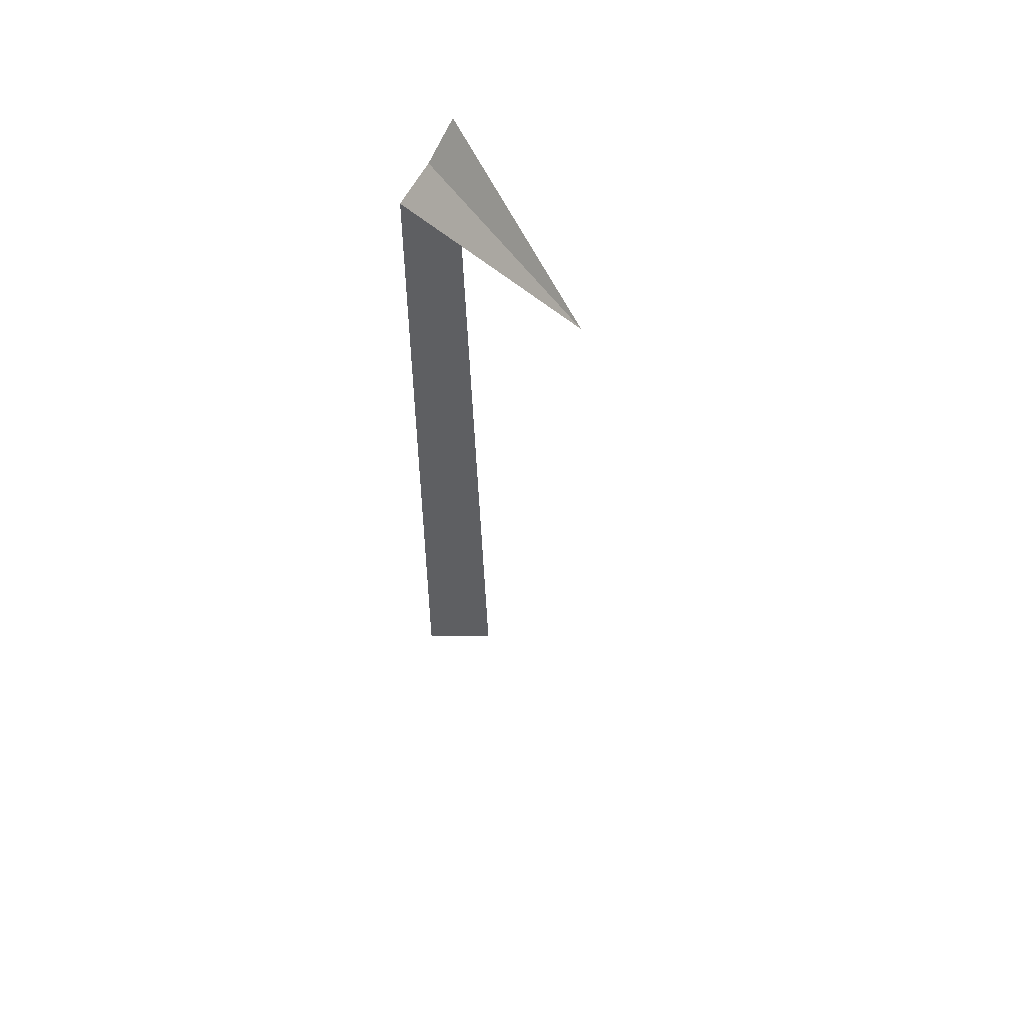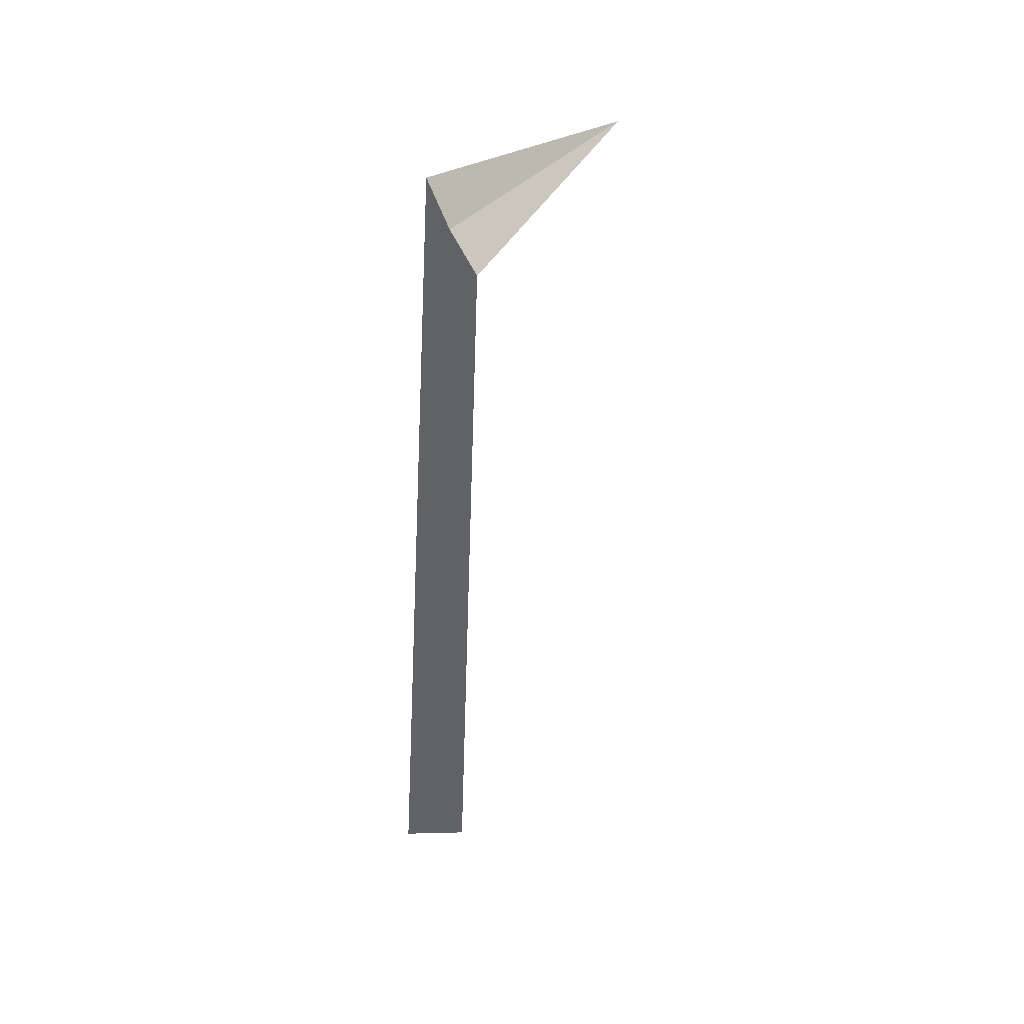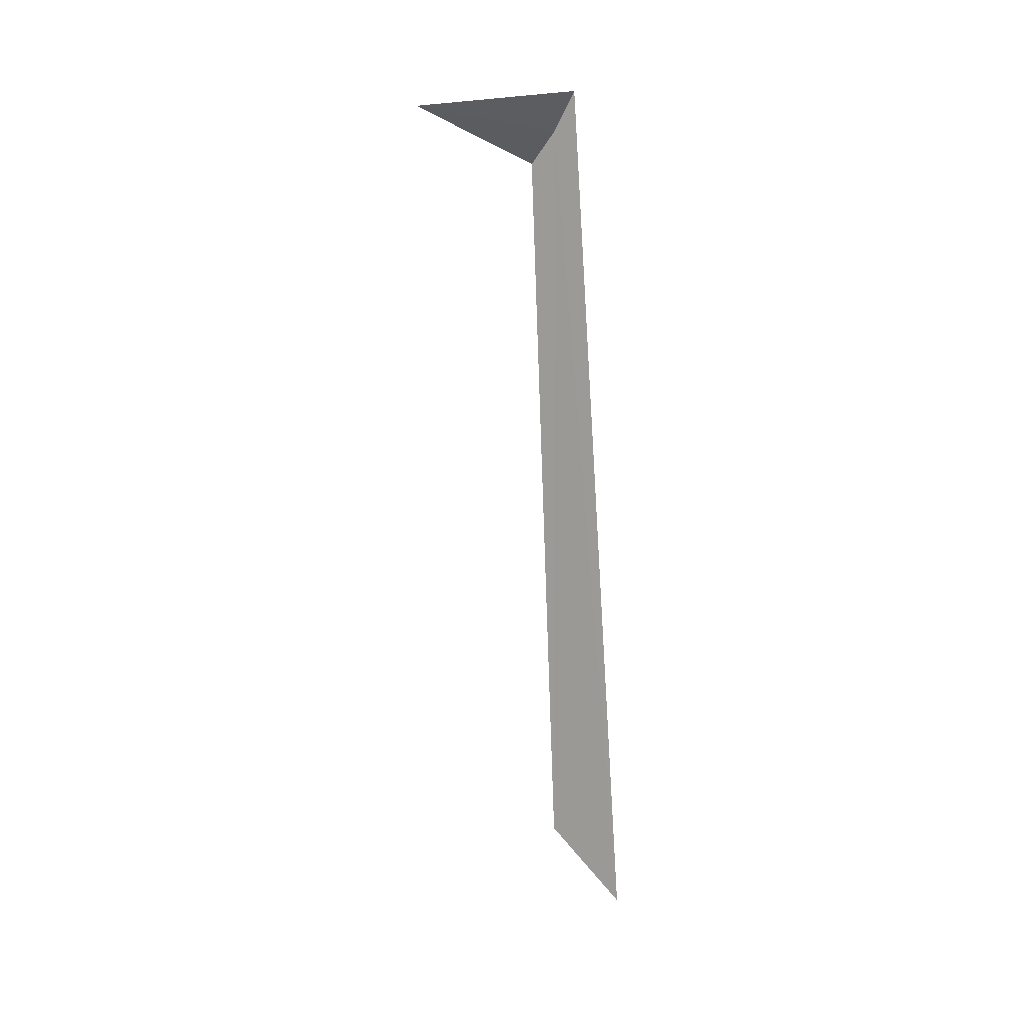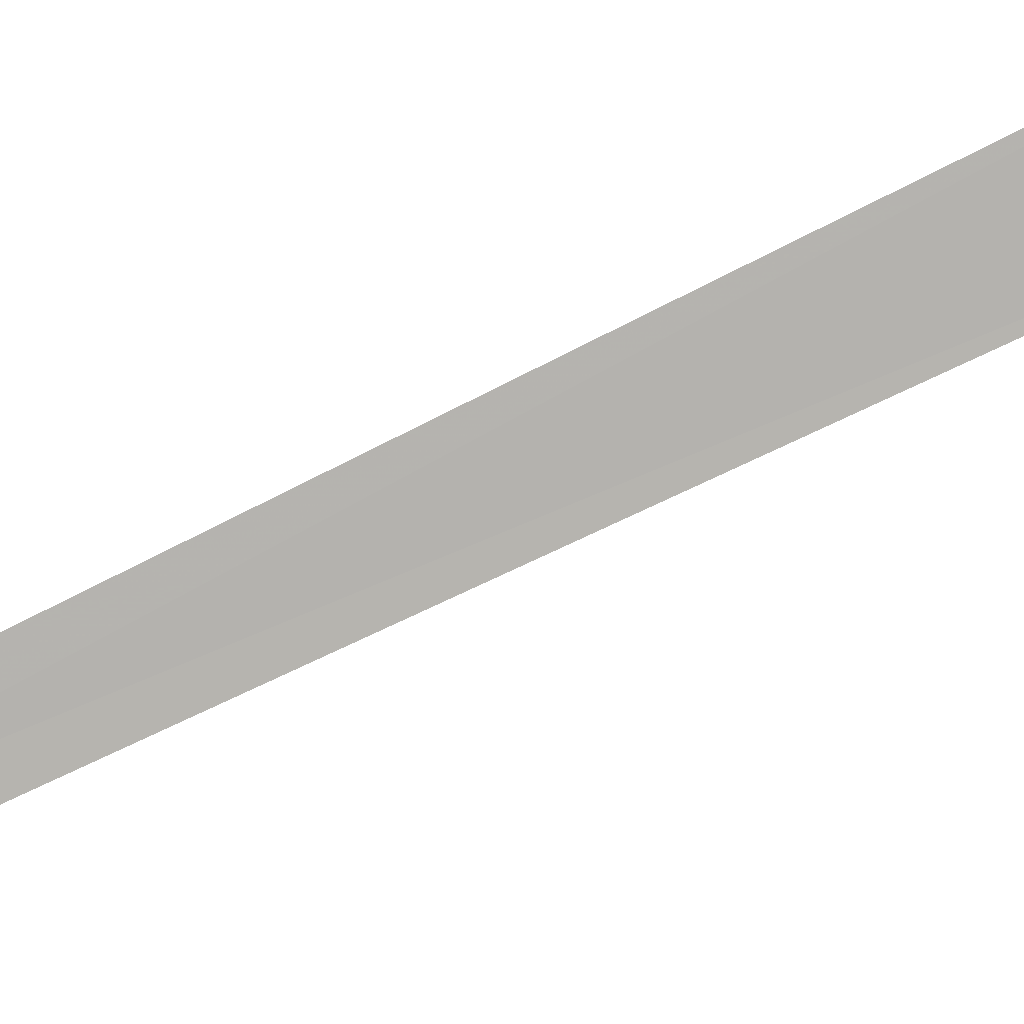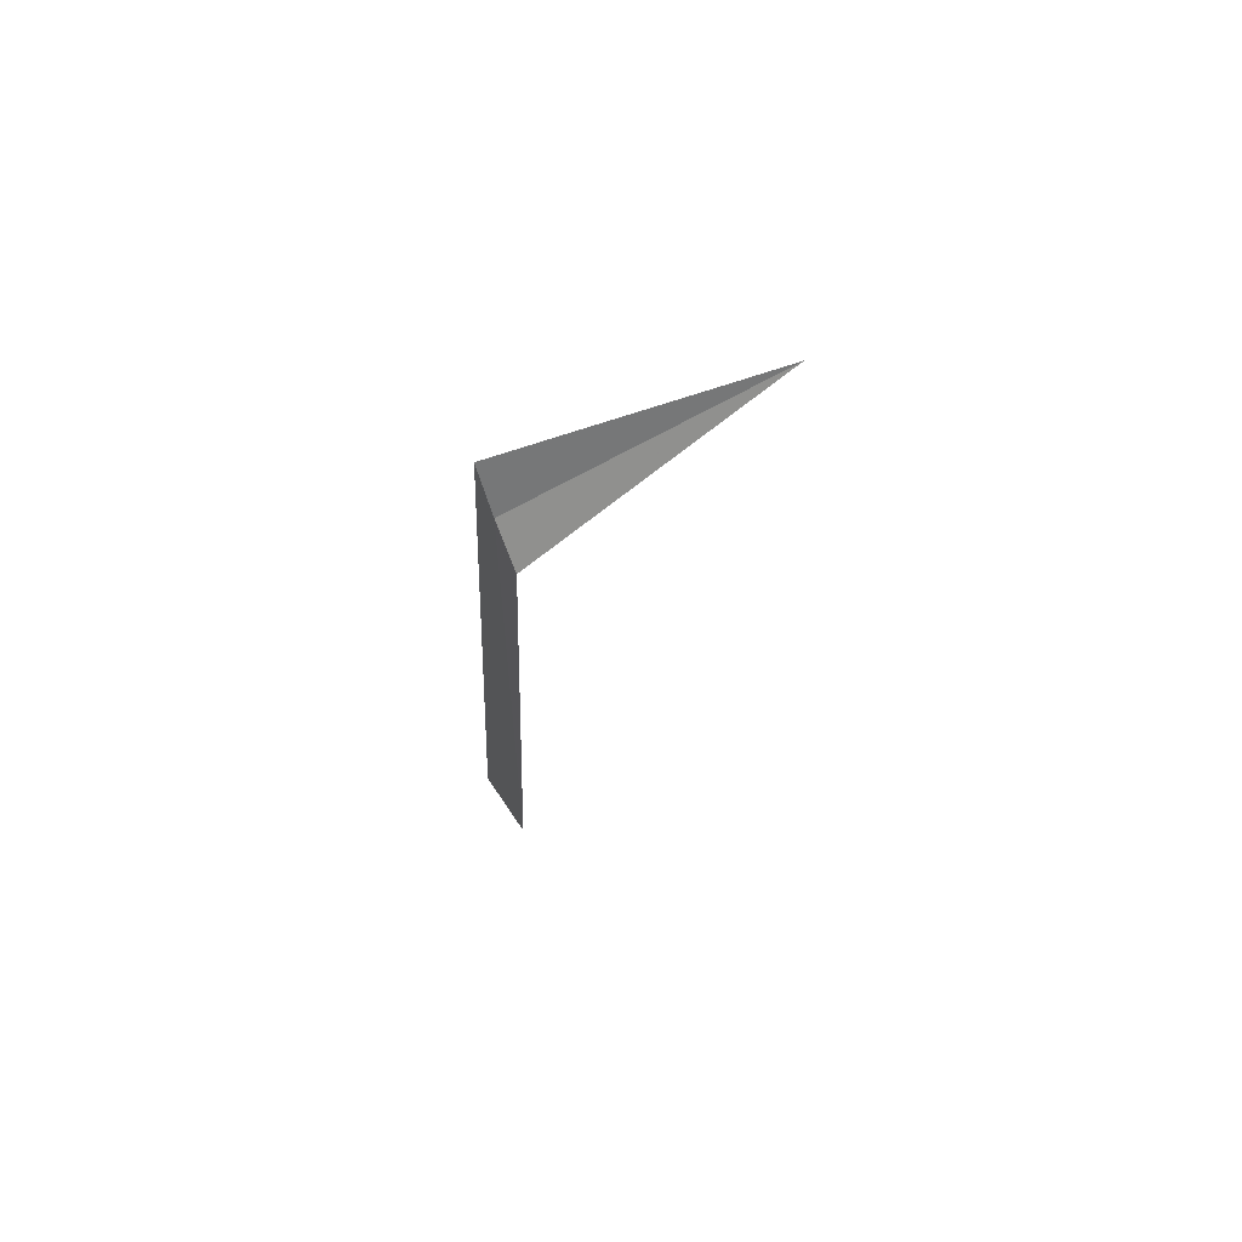
<metadata>
{"format":"obj","ext":"obj","renderer":"f3d","projection":"perspective","resolution":1024,"background":"white","views":[{"elev":52.4,"azim":-32.8,"up":"+Z"},{"elev":41.4,"azim":-141.0,"up":"+Z"},{"elev":5.6,"azim":35.0,"up":"+Z"},{"elev":-79.5,"azim":113.5,"up":"+Y"},{"elev":70.7,"azim":-119.0,"up":"+Z"}]}
</metadata>
<code>
v -2.332 0.5841 -2.245
v -2.181 0.6419 -4.109
v -2.275 0.5812 -2.158
v -2.366 0.6395 -3.958
v -2.4 0.5865 -2.319
v -2.332 0.05389 -2.245
f 1 2 4
f 1 3 2
f 1 4 5
f 1 5 6
f 1 6 3

</code>
